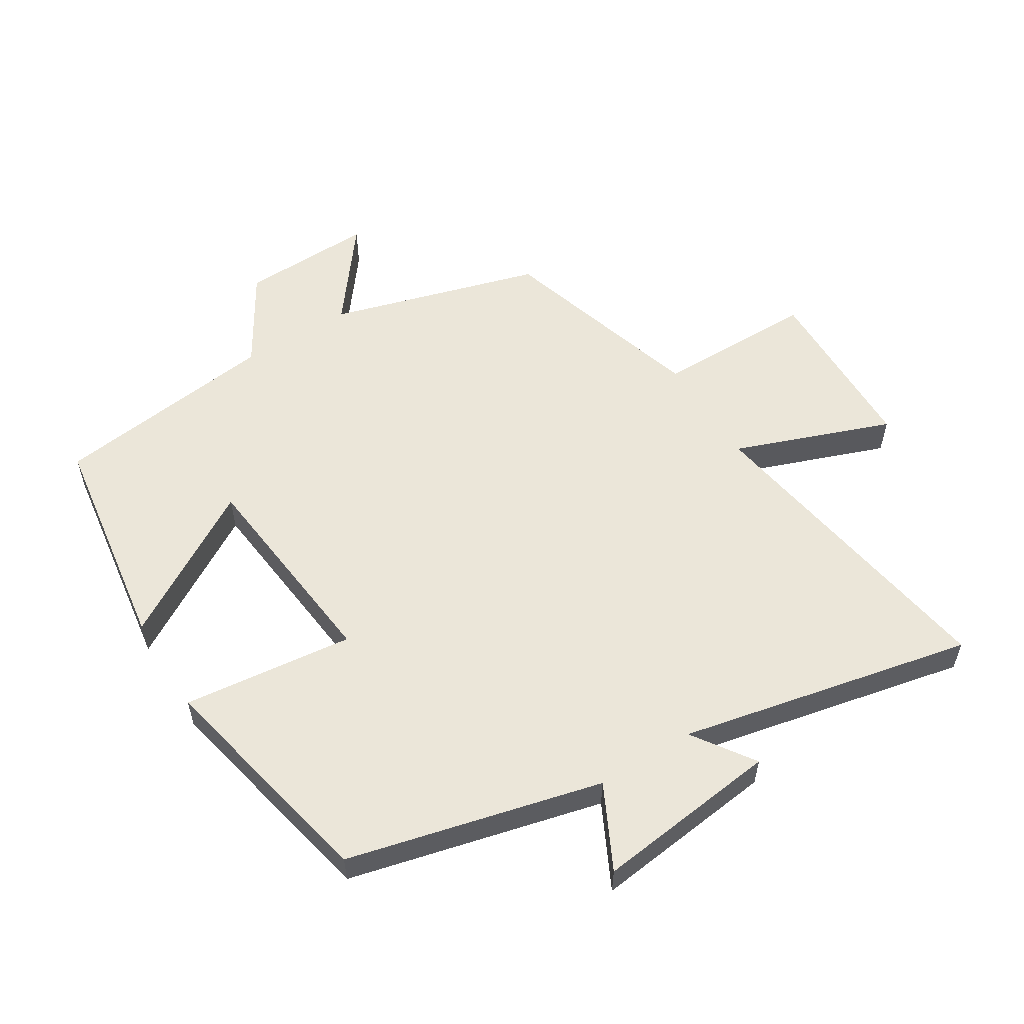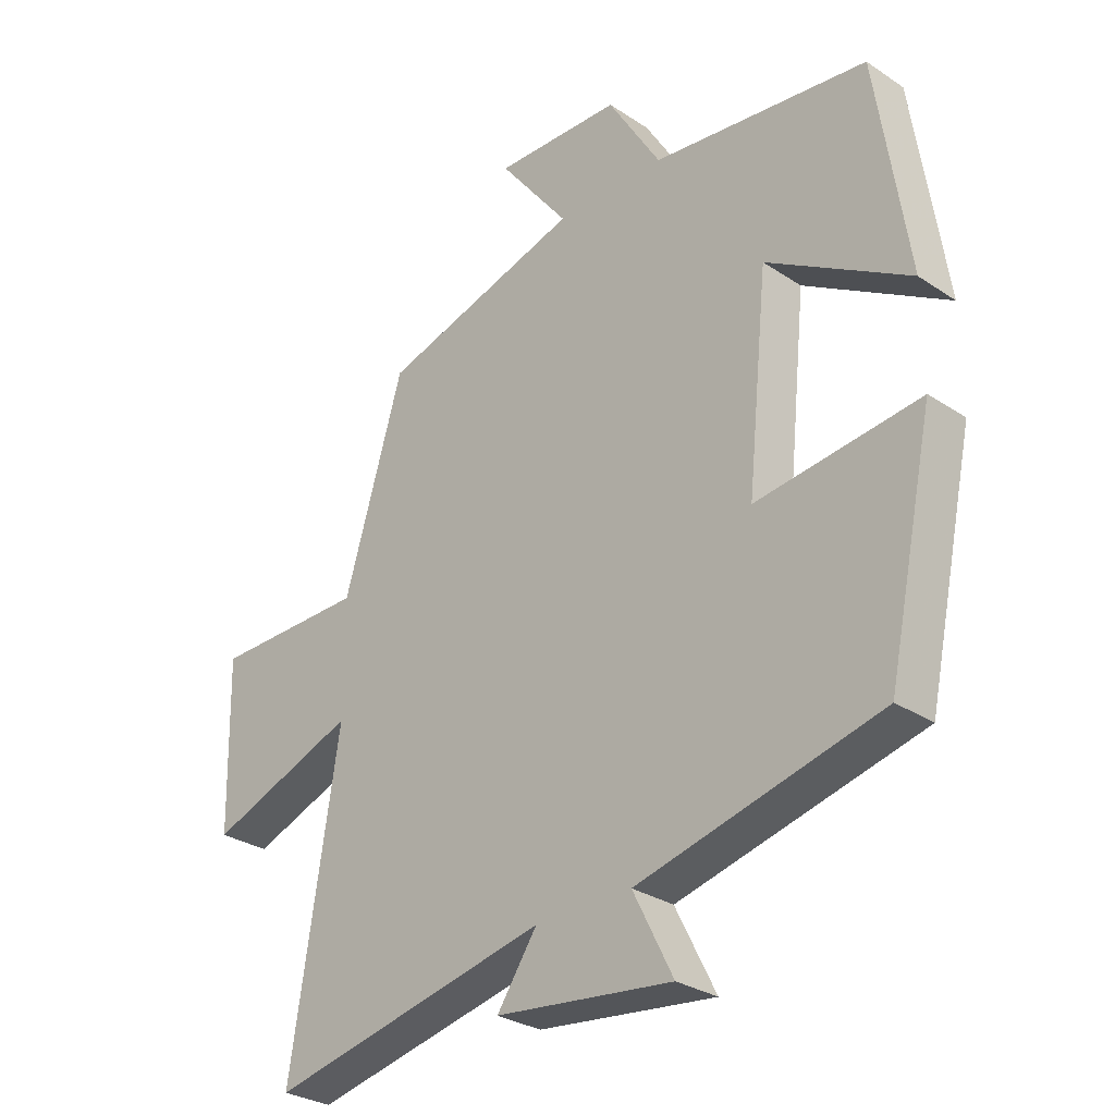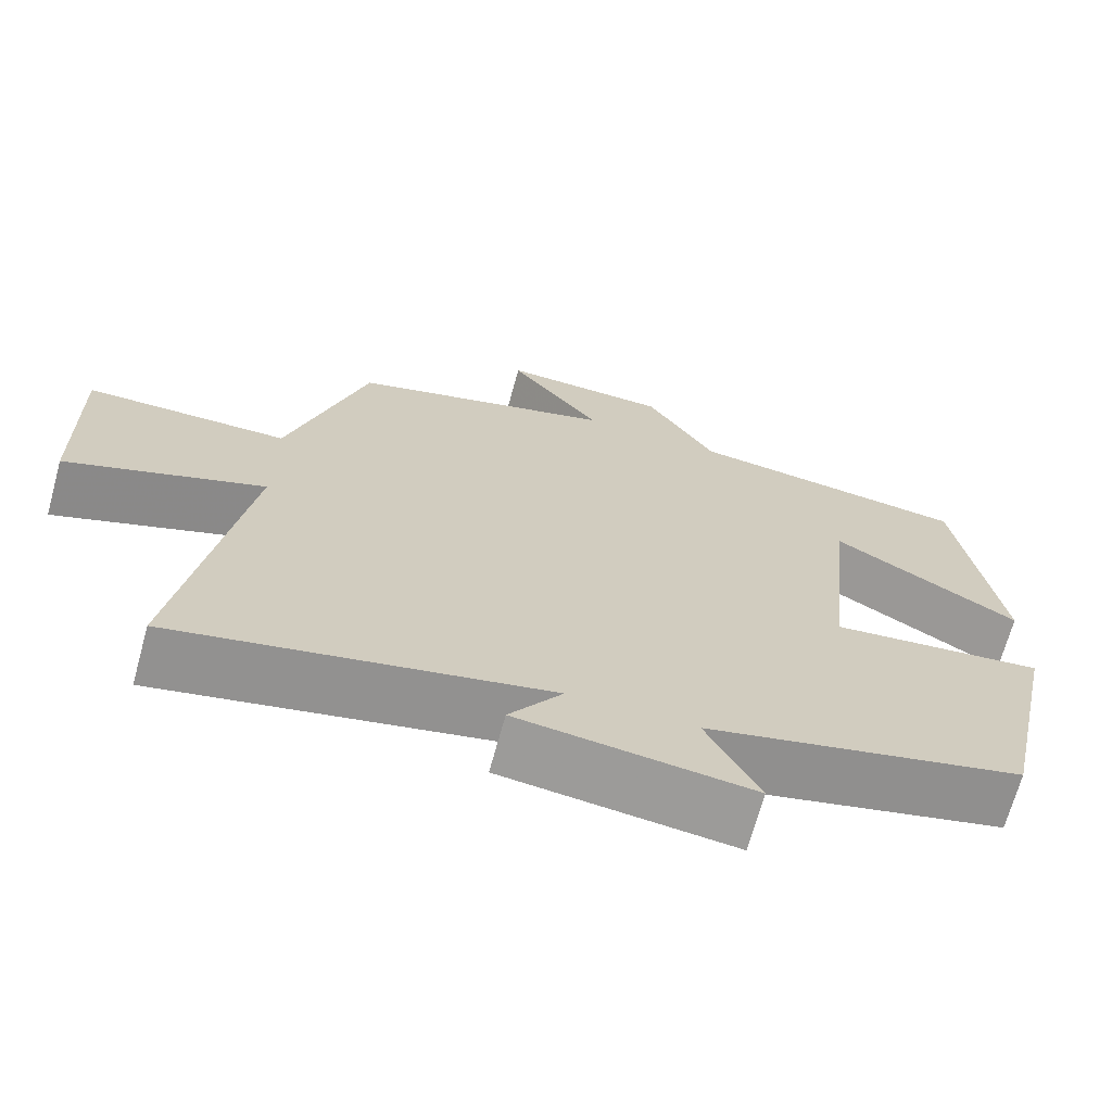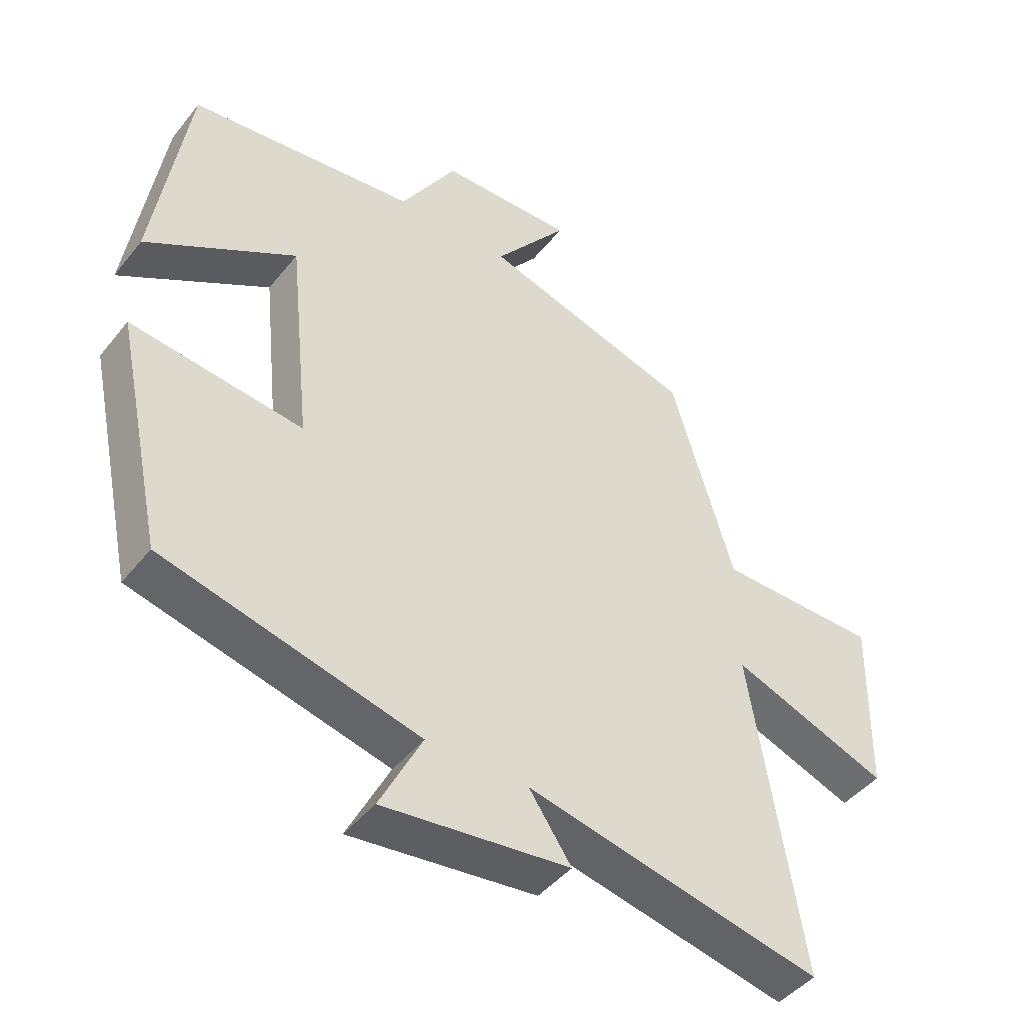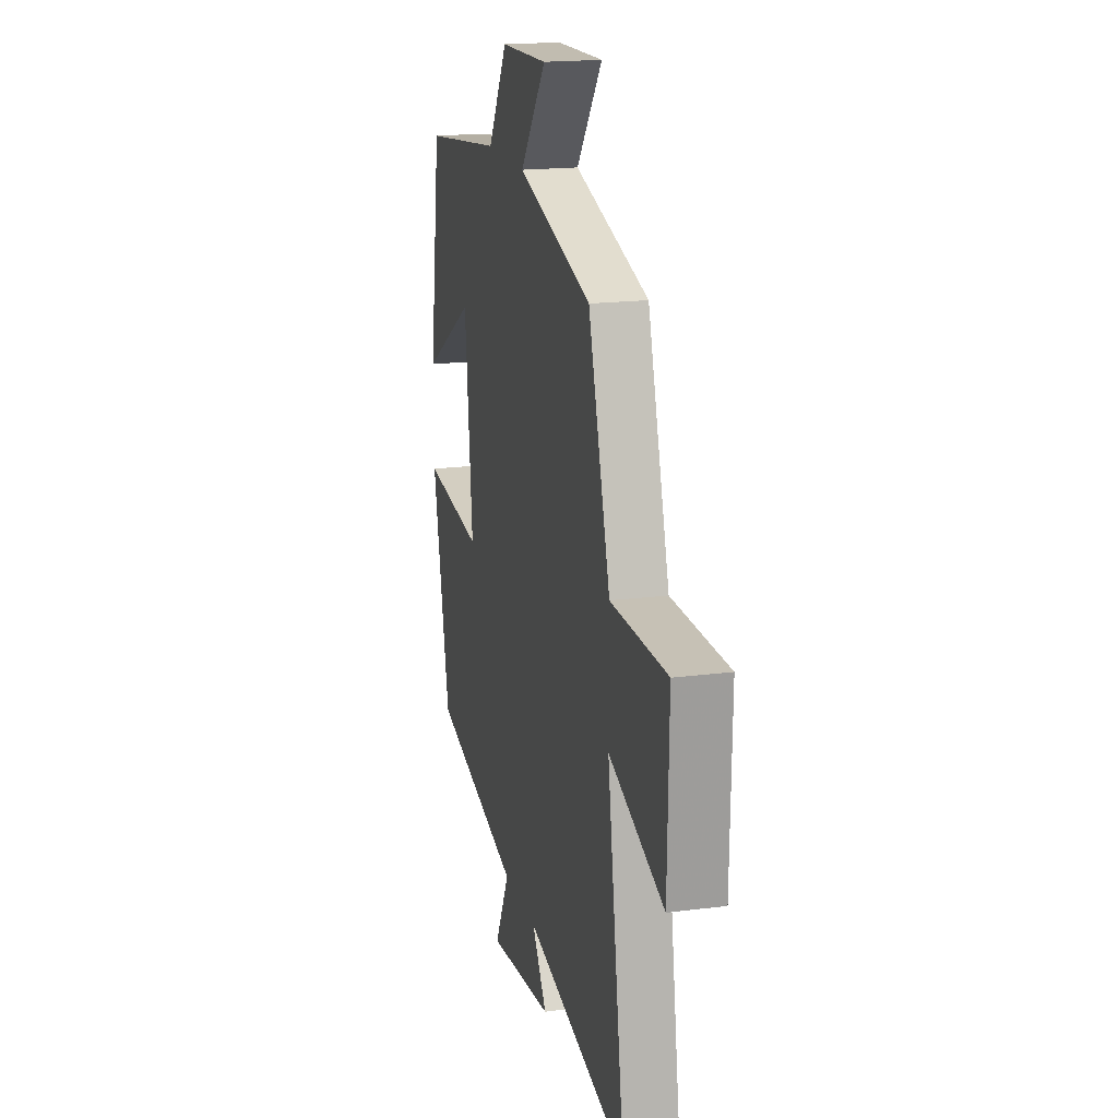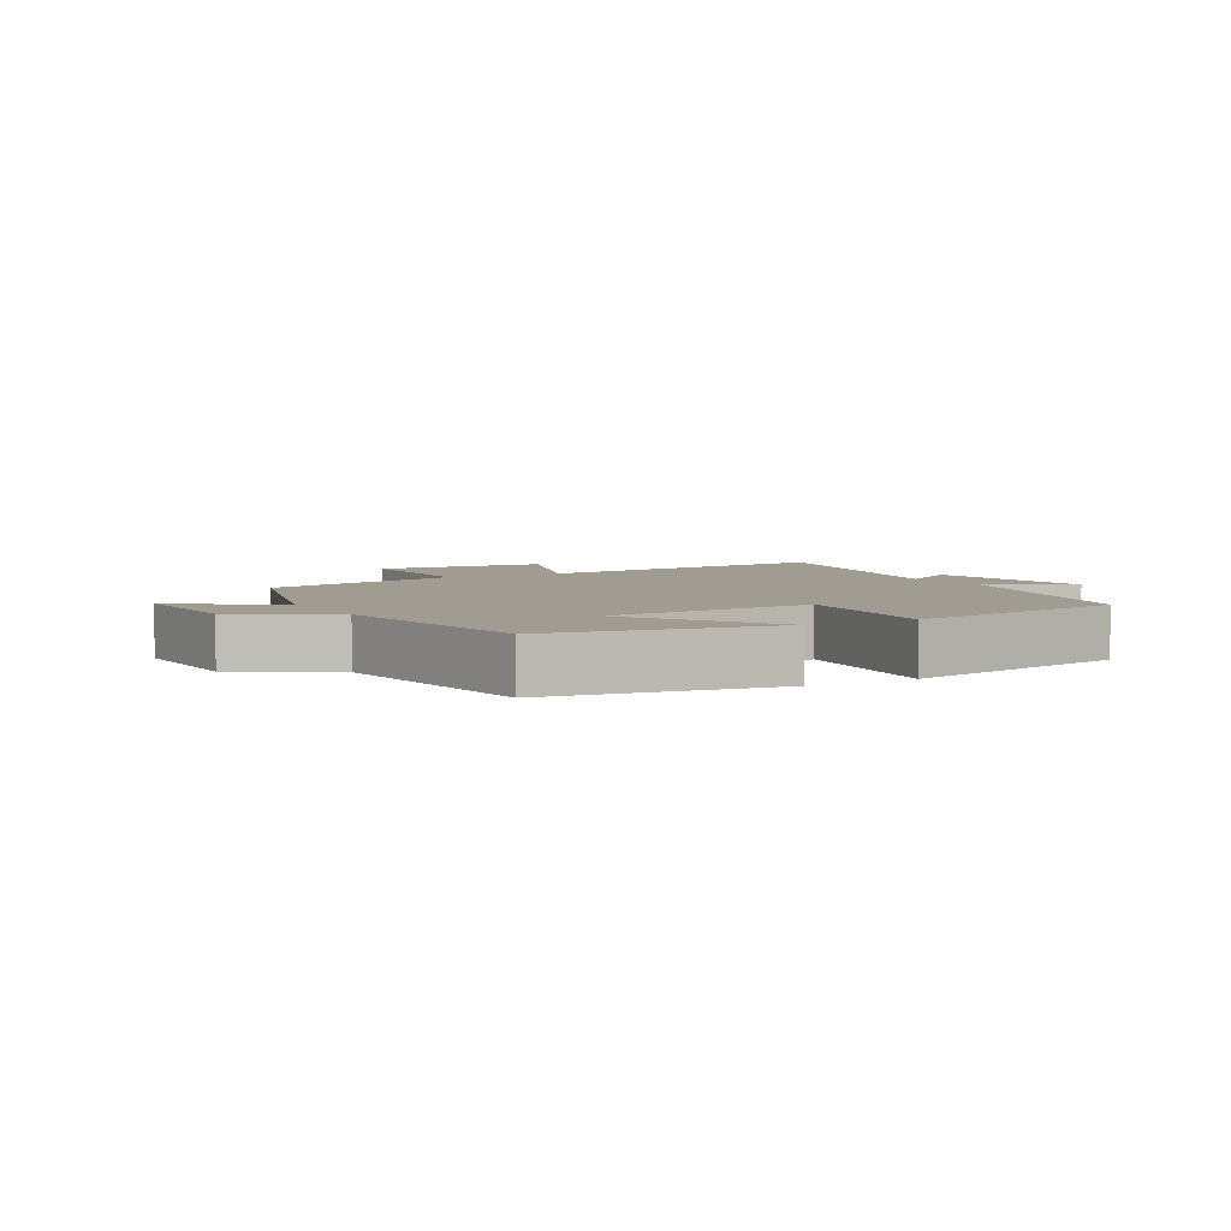
<metadata>
{"format":"obj","ext":"obj","renderer":"f3d","projection":"perspective","resolution":1024,"background":"white","views":[{"elev":56.2,"azim":148.1,"up":"+Y"},{"elev":-29.4,"azim":45.6,"up":"+Z"},{"elev":-69.0,"azim":-15.4,"up":"+Z"},{"elev":-45.0,"azim":144.0,"up":"+Z"},{"elev":18.3,"azim":-104.0,"up":"+Z"},{"elev":4.4,"azim":60.6,"up":"+Y"}]}
</metadata>
<code>
v 0.449 0.07 0.457
v 0.5 0.07 0.113
v 0.27 0.07 0.25
v 0.236 0.07 -0.078
v 0.5 0.07 -0.047
v 0.424 0.07 -0.403
v 0.032 0.07 -0.5
v 0.097 0.07 -0.629
v -0.189 0.07 -0.595
v -0.124 0.07 -0.5
v -0.578 0.07 -0.597
v -0.5 0.07 -0.103
v -0.742 0.07 -0.193
v -0.748 0.07 0.081
v -0.5 0.07 0.083
v -0.404 0.07 0.405
v -0.078 0.07 0.5
v -0.192 0.07 0.647
v 0.014 0.07 0.641
v 0.1 0.07 0.5
v 0.449 0 0.457
v 0.5 0 0.113
v 0.27 0 0.25
v 0.236 0 -0.078
v 0.5 0 -0.047
v 0.424 0 -0.403
v 0.032 0 -0.5
v 0.097 0 -0.629
v -0.189 0 -0.595
v -0.124 0 -0.5
v -0.578 0 -0.597
v -0.5 0 -0.103
v -0.742 0 -0.193
v -0.748 0 0.081
v -0.5 0 0.083
v -0.404 0 0.405
v -0.078 0 0.5
v -0.192 0 0.647
v 0.014 0 0.641
v 0.1 0 0.5
f 17 18 19 20
f 17 20 1
f 16 17 1
f 15 16 1
f 12 13 14 15
f 12 15 1
f 10 11 12
f 7 8 9 10
f 6 7 10
f 5 6 10
f 4 5 10
f 3 4 10 12
f 1 2 3
f 1 3 12
f 40 39 38 37
f 21 40 37
f 21 37 36
f 21 36 35
f 35 34 33 32
f 21 35 32
f 32 31 30
f 30 29 28 27
f 30 27 26
f 30 26 25
f 30 25 24
f 32 30 24 23
f 23 22 21
f 32 23 21
f 1 21 22 2
f 2 22 23 3
f 3 23 24 4
f 4 24 25 5
f 5 25 26 6
f 6 26 27 7
f 7 27 28 8
f 8 28 29 9
f 9 29 30 10
f 10 30 31 11
f 11 31 32 12
f 12 32 33 13
f 13 33 34 14
f 14 34 35 15
f 15 35 36 16
f 16 36 37 17
f 17 37 38 18
f 18 38 39 19
f 19 39 40 20
f 20 40 21 1

</code>
